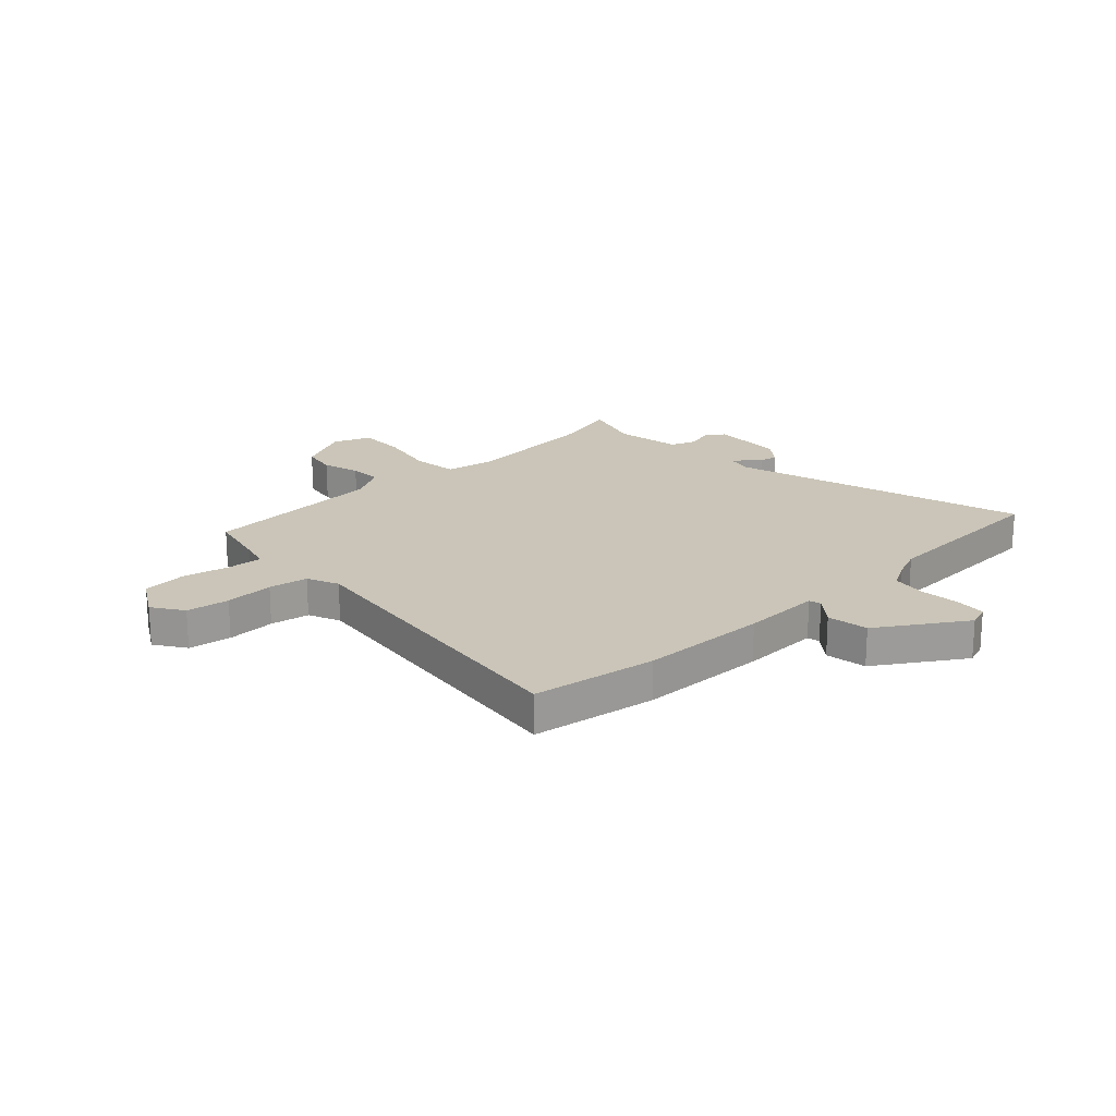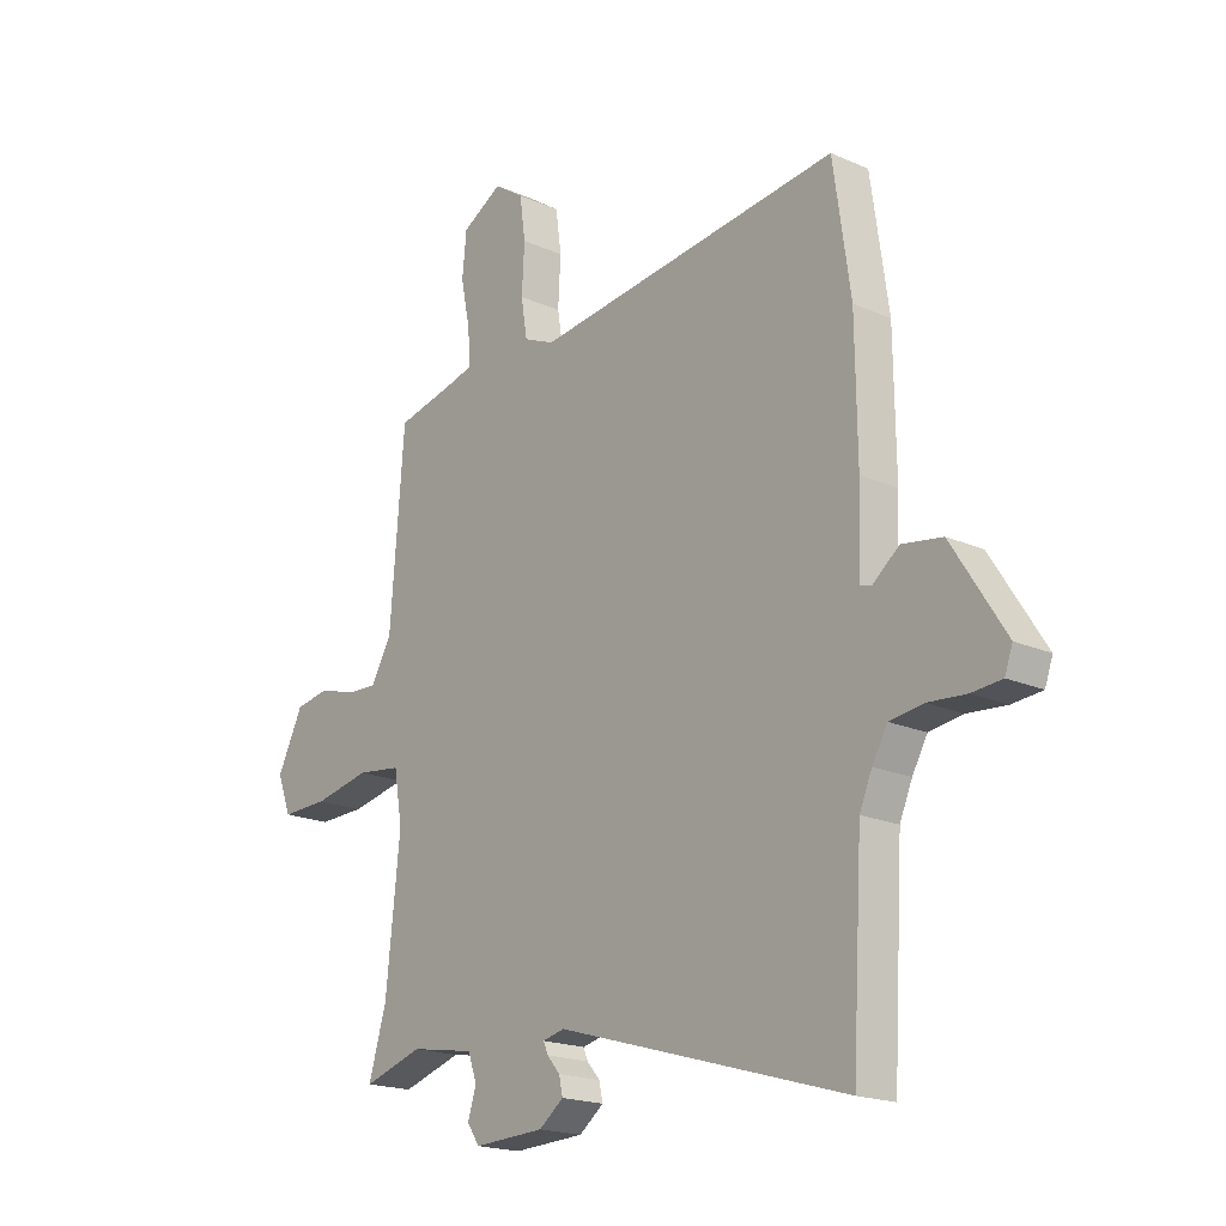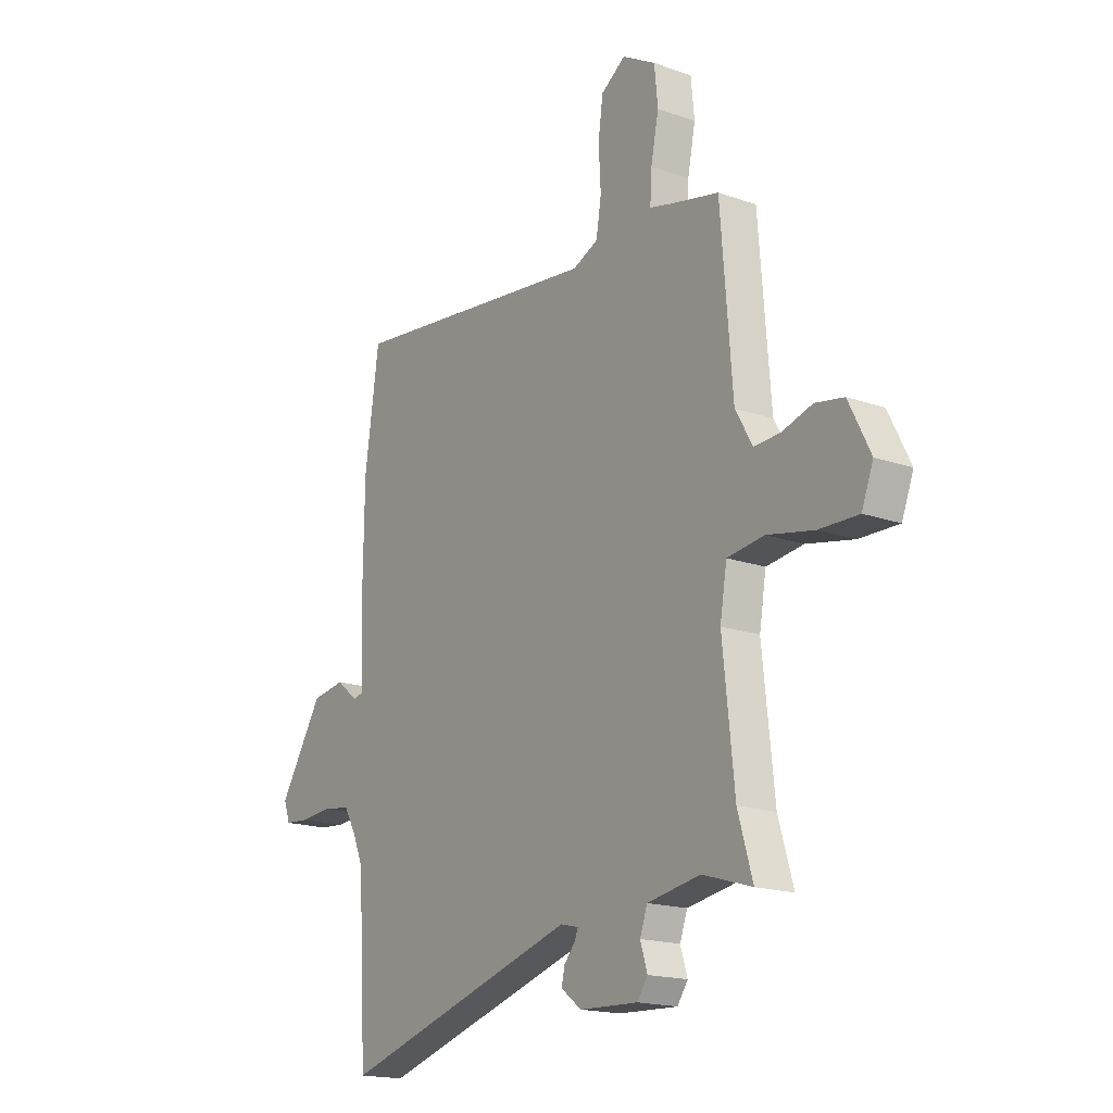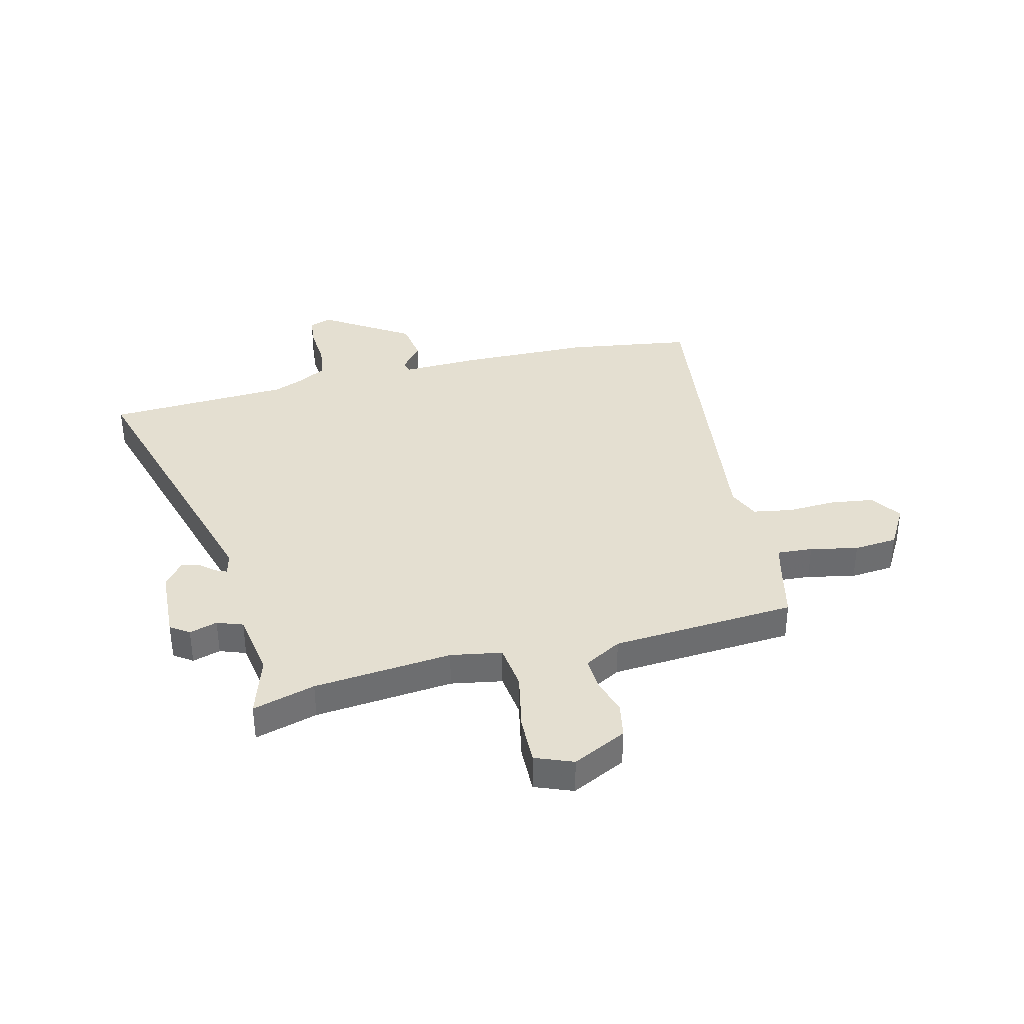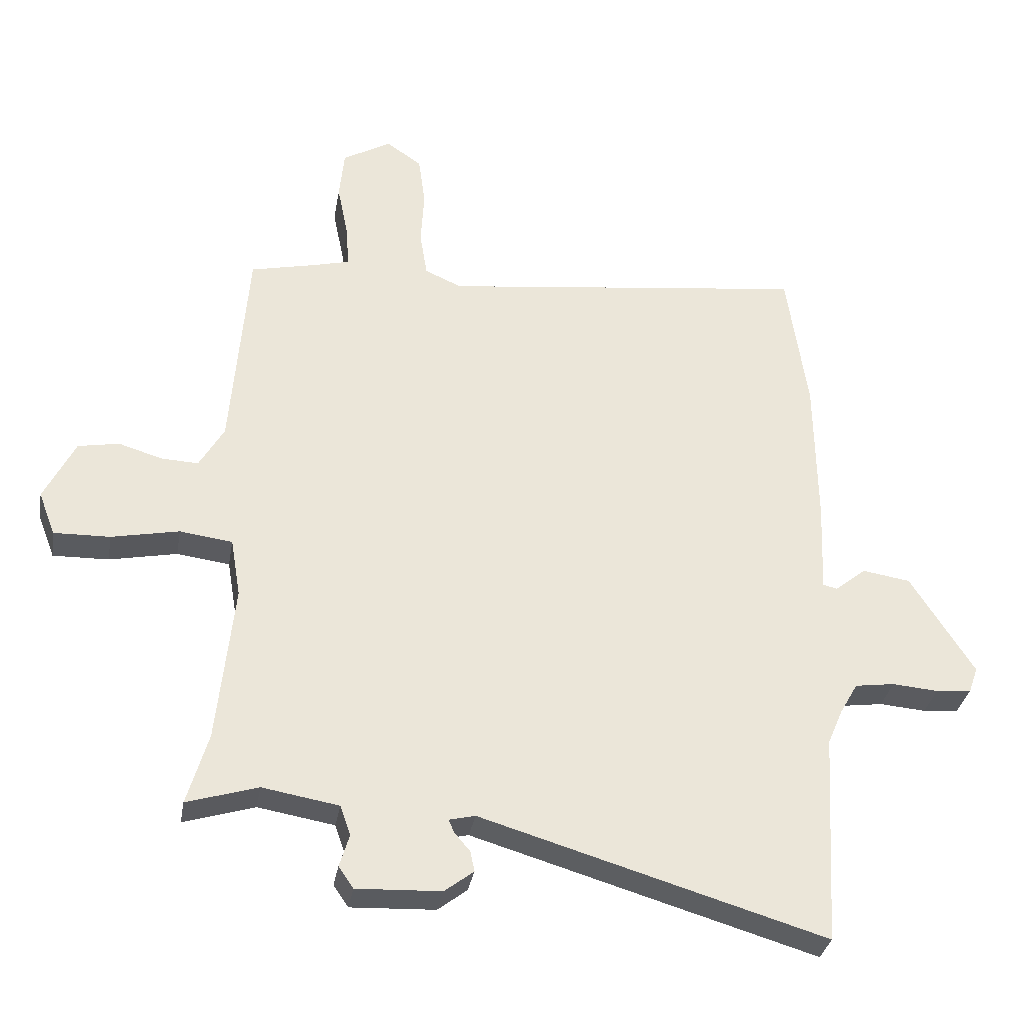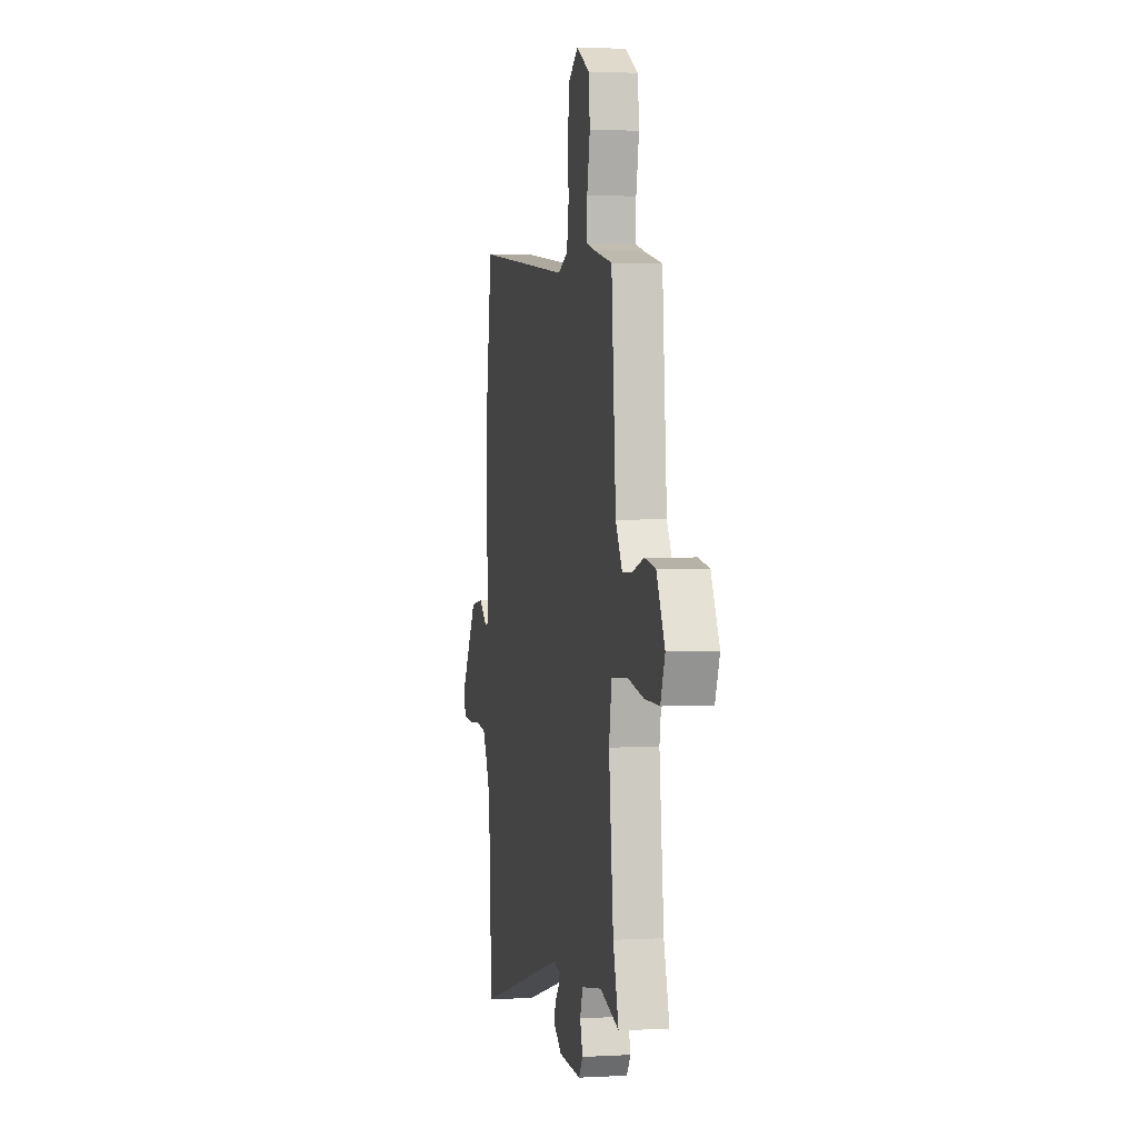
<metadata>
{"format":"obj","ext":"obj","renderer":"f3d","projection":"perspective","resolution":1024,"background":"white","views":[{"elev":20.4,"azim":47.1,"up":"+Y"},{"elev":-19.1,"azim":50.0,"up":"+Z"},{"elev":-17.6,"azim":-124.8,"up":"+Z"},{"elev":36.7,"azim":-103.5,"up":"+Y"},{"elev":-32.7,"azim":-9.7,"up":"+Z"},{"elev":2.2,"azim":-101.4,"up":"+Z"}]}
</metadata>
<code>
v 0.49 0.07 0.568
v 0.523 0.07 0.336
v 0.526 0.07 0.096
v 0.52 0.07 -0.052
v 0.543 0.07 -0.057
v 0.593 0.07 -0.017
v 0.67 0.07 -0.029
v 0.772 0.07 -0.19
v 0.757 0.07 -0.232
v 0.7 0.07 -0.237
v 0.626 0.07 -0.231
v 0.562 0.07 -0.24
v 0.533 0.07 -0.291
v 0.509 0.07 -0.347
v 0.489 0.07 -0.689
v -0.065 0.07 -0.525
v -0.107 0.07 -0.535
v -0.098 0.07 -0.556
v -0.073 0.07 -0.585
v -0.066 0.07 -0.618
v -0.113 0.07 -0.654
v -0.249 0.07 -0.66
v -0.273 0.07 -0.625
v -0.257 0.07 -0.573
v -0.274 0.07 -0.525
v -0.397 0.07 -0.504
v -0.511 0.07 -0.539
v -0.477 0.07 -0.423
v -0.45 0.07 -0.166
v -0.466 0.07 -0.071
v -0.551 0.07 -0.06
v -0.66 0.07 -0.082
v -0.75 0.07 -0.084
v -0.777 0.07 -0.014
v -0.727 0.07 0.086
v -0.661 0.07 0.098
v -0.591 0.07 0.077
v -0.531 0.07 0.074
v -0.491 0.07 0.143
v -0.464 0.07 0.486
v -0.354 0.07 0.511
v -0.3 0.07 0.525
v -0.304 0.07 0.591
v -0.322 0.07 0.68
v -0.314 0.07 0.761
v -0.236 0.07 0.806
v -0.179 0.07 0.767
v -0.168 0.07 0.687
v -0.173 0.07 0.596
v -0.161 0.07 0.523
v -0.102 0.07 0.497
v 0.49 0 0.568
v 0.523 0 0.336
v 0.526 0 0.096
v 0.52 0 -0.052
v 0.543 0 -0.057
v 0.593 0 -0.017
v 0.67 0 -0.029
v 0.772 0 -0.19
v 0.757 0 -0.232
v 0.7 0 -0.237
v 0.626 0 -0.231
v 0.562 0 -0.24
v 0.533 0 -0.291
v 0.509 0 -0.347
v 0.489 0 -0.689
v -0.065 0 -0.525
v -0.107 0 -0.535
v -0.098 0 -0.556
v -0.073 0 -0.585
v -0.066 0 -0.618
v -0.113 0 -0.654
v -0.249 0 -0.66
v -0.273 0 -0.625
v -0.257 0 -0.573
v -0.274 0 -0.525
v -0.397 0 -0.504
v -0.511 0 -0.539
v -0.477 0 -0.423
v -0.45 0 -0.166
v -0.466 0 -0.071
v -0.551 0 -0.06
v -0.66 0 -0.082
v -0.75 0 -0.084
v -0.777 0 -0.014
v -0.727 0 0.086
v -0.661 0 0.098
v -0.591 0 0.077
v -0.531 0 0.074
v -0.491 0 0.143
v -0.464 0 0.486
v -0.354 0 0.511
v -0.3 0 0.525
v -0.304 0 0.591
v -0.322 0 0.68
v -0.314 0 0.761
v -0.236 0 0.806
v -0.179 0 0.767
v -0.168 0 0.687
v -0.173 0 0.596
v -0.161 0 0.523
v -0.102 0 0.497
f 46 47 48 49
f 46 49 50
f 43 44 45 46
f 42 43 46 50
f 41 42 50 51
f 39 40 41 51
f 34 35 36 37
f 34 37 38
f 31 32 33 34
f 30 31 34 38
f 26 27 28
f 25 26 28 29
f 21 22 23 24
f 21 24 25
f 18 19 20 21
f 17 18 21 25
f 16 17 25 29
f 14 15 16 29
f 8 9 10 11
f 8 11 12
f 5 6 7 8
f 4 5 8 12
f 1 2 3 4
f 39 51 1 4
f 30 38 39 4
f 13 14 29 30
f 4 12 13 30
f 100 99 98 97
f 101 100 97
f 97 96 95 94
f 101 97 94 93
f 102 101 93 92
f 102 92 91 90
f 88 87 86 85
f 89 88 85
f 85 84 83 82
f 89 85 82 81
f 79 78 77
f 80 79 77 76
f 75 74 73 72
f 76 75 72
f 72 71 70 69
f 76 72 69 68
f 80 76 68 67
f 80 67 66 65
f 62 61 60 59
f 63 62 59
f 59 58 57 56
f 63 59 56 55
f 55 54 53 52
f 55 52 102 90
f 55 90 89 81
f 81 80 65 64
f 81 64 63 55
f 1 52 53 2
f 2 53 54 3
f 3 54 55 4
f 4 55 56 5
f 5 56 57 6
f 6 57 58 7
f 7 58 59 8
f 8 59 60 9
f 9 60 61 10
f 10 61 62 11
f 11 62 63 12
f 12 63 64 13
f 13 64 65 14
f 14 65 66 15
f 15 66 67 16
f 16 67 68 17
f 17 68 69 18
f 18 69 70 19
f 19 70 71 20
f 20 71 72 21
f 21 72 73 22
f 22 73 74 23
f 23 74 75 24
f 24 75 76 25
f 25 76 77 26
f 26 77 78 27
f 27 78 79 28
f 28 79 80 29
f 29 80 81 30
f 30 81 82 31
f 31 82 83 32
f 32 83 84 33
f 33 84 85 34
f 34 85 86 35
f 35 86 87 36
f 36 87 88 37
f 37 88 89 38
f 38 89 90 39
f 39 90 91 40
f 40 91 92 41
f 41 92 93 42
f 42 93 94 43
f 43 94 95 44
f 44 95 96 45
f 45 96 97 46
f 46 97 98 47
f 47 98 99 48
f 48 99 100 49
f 49 100 101 50
f 50 101 102 51
f 51 102 52 1

</code>
